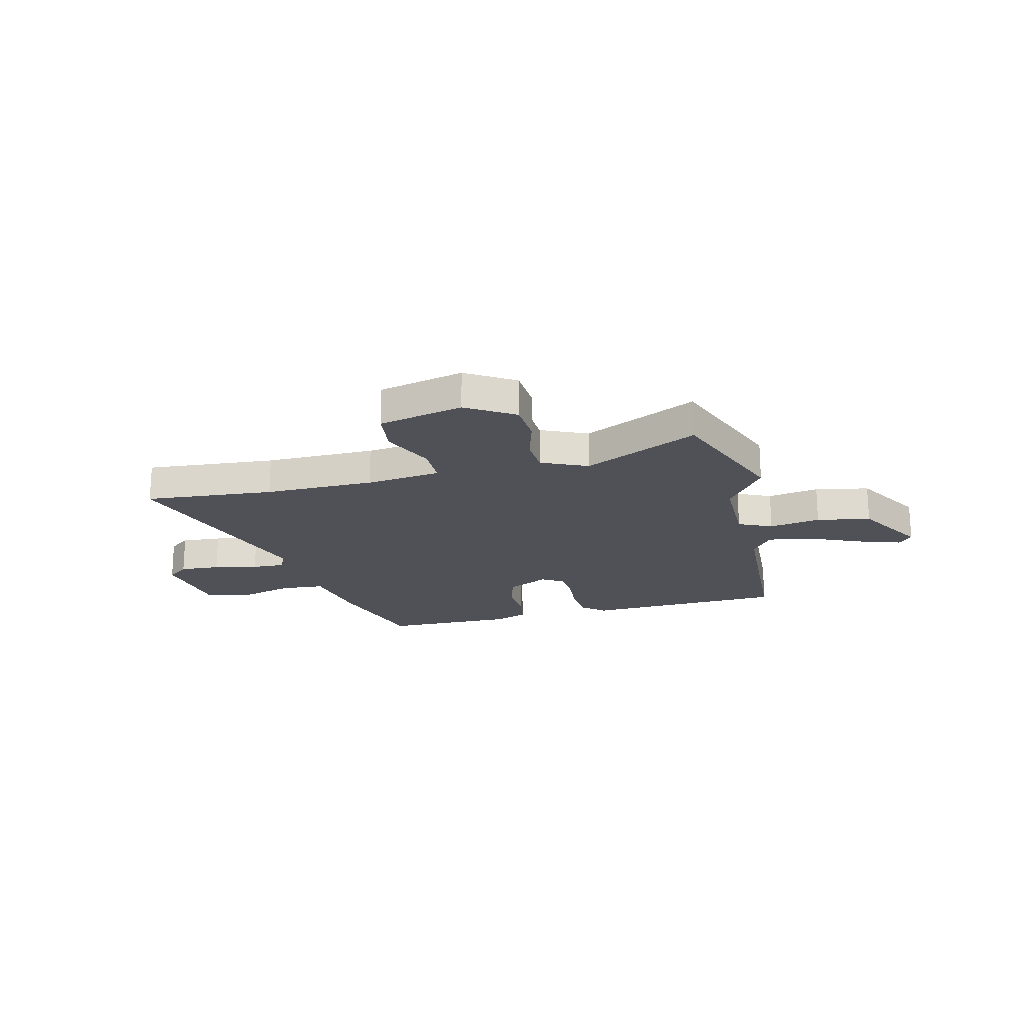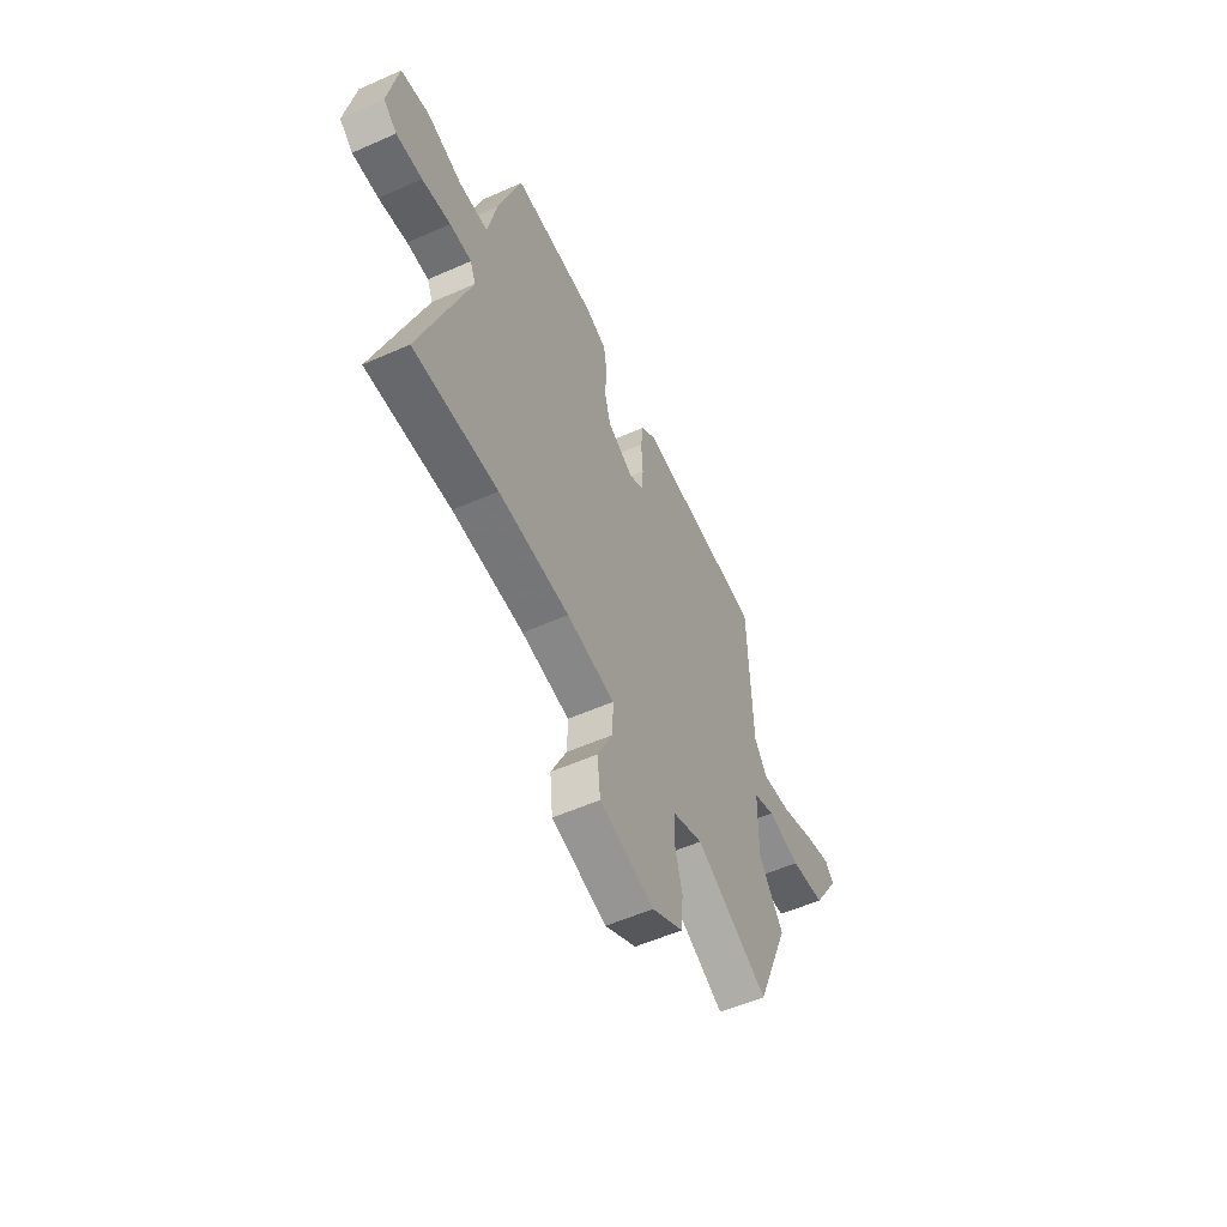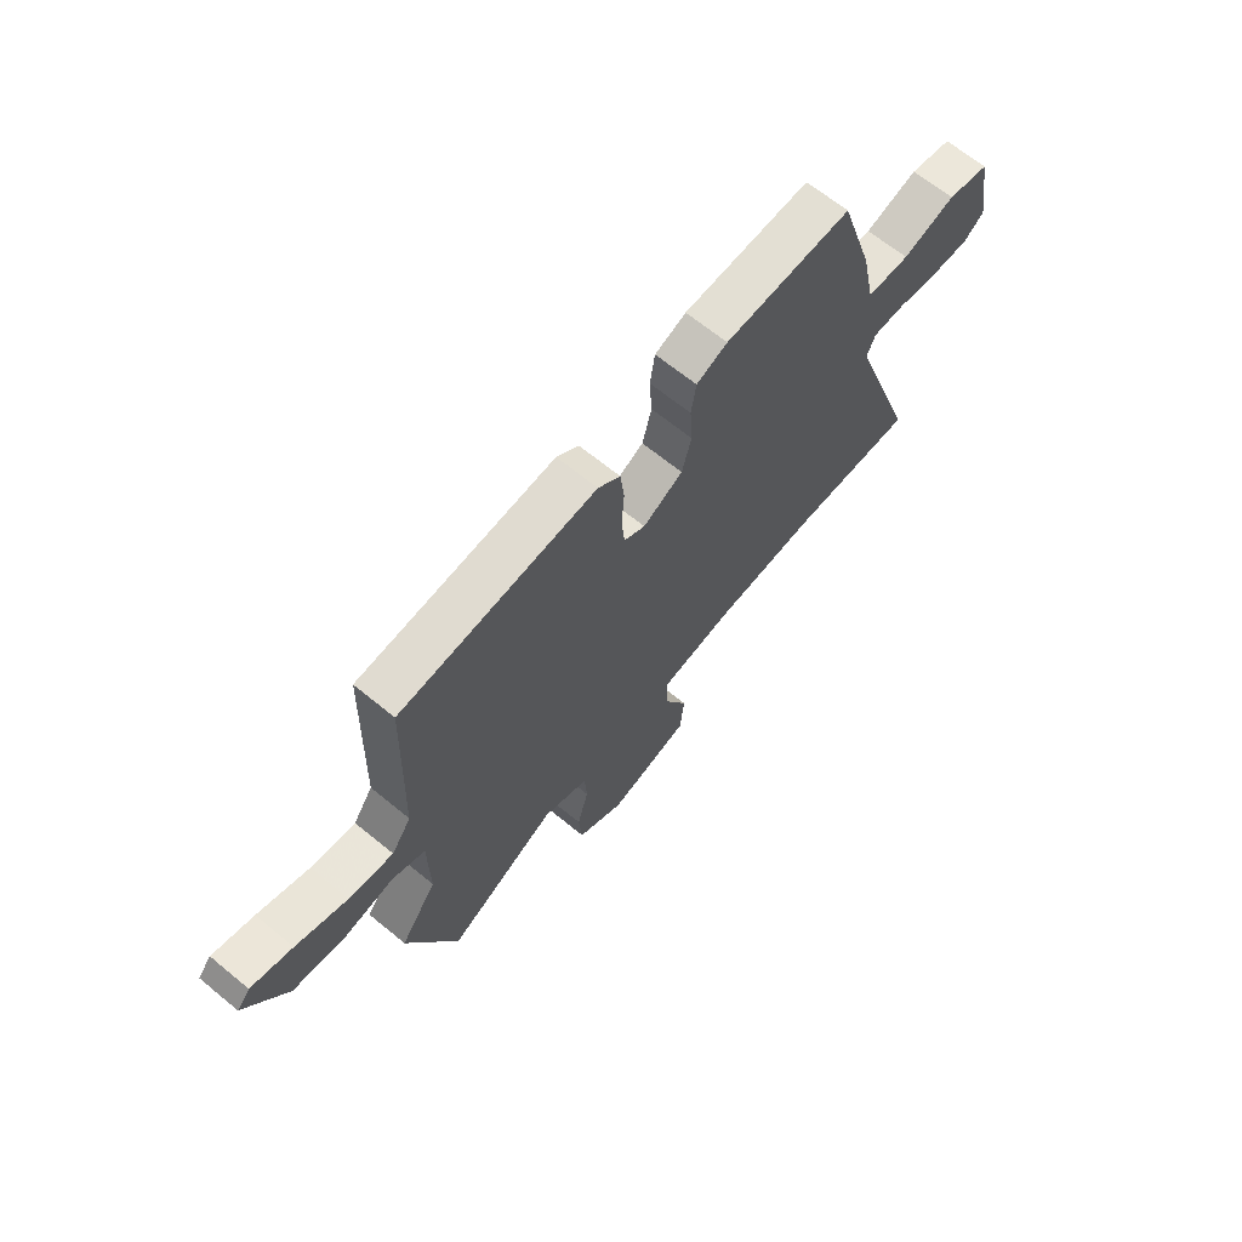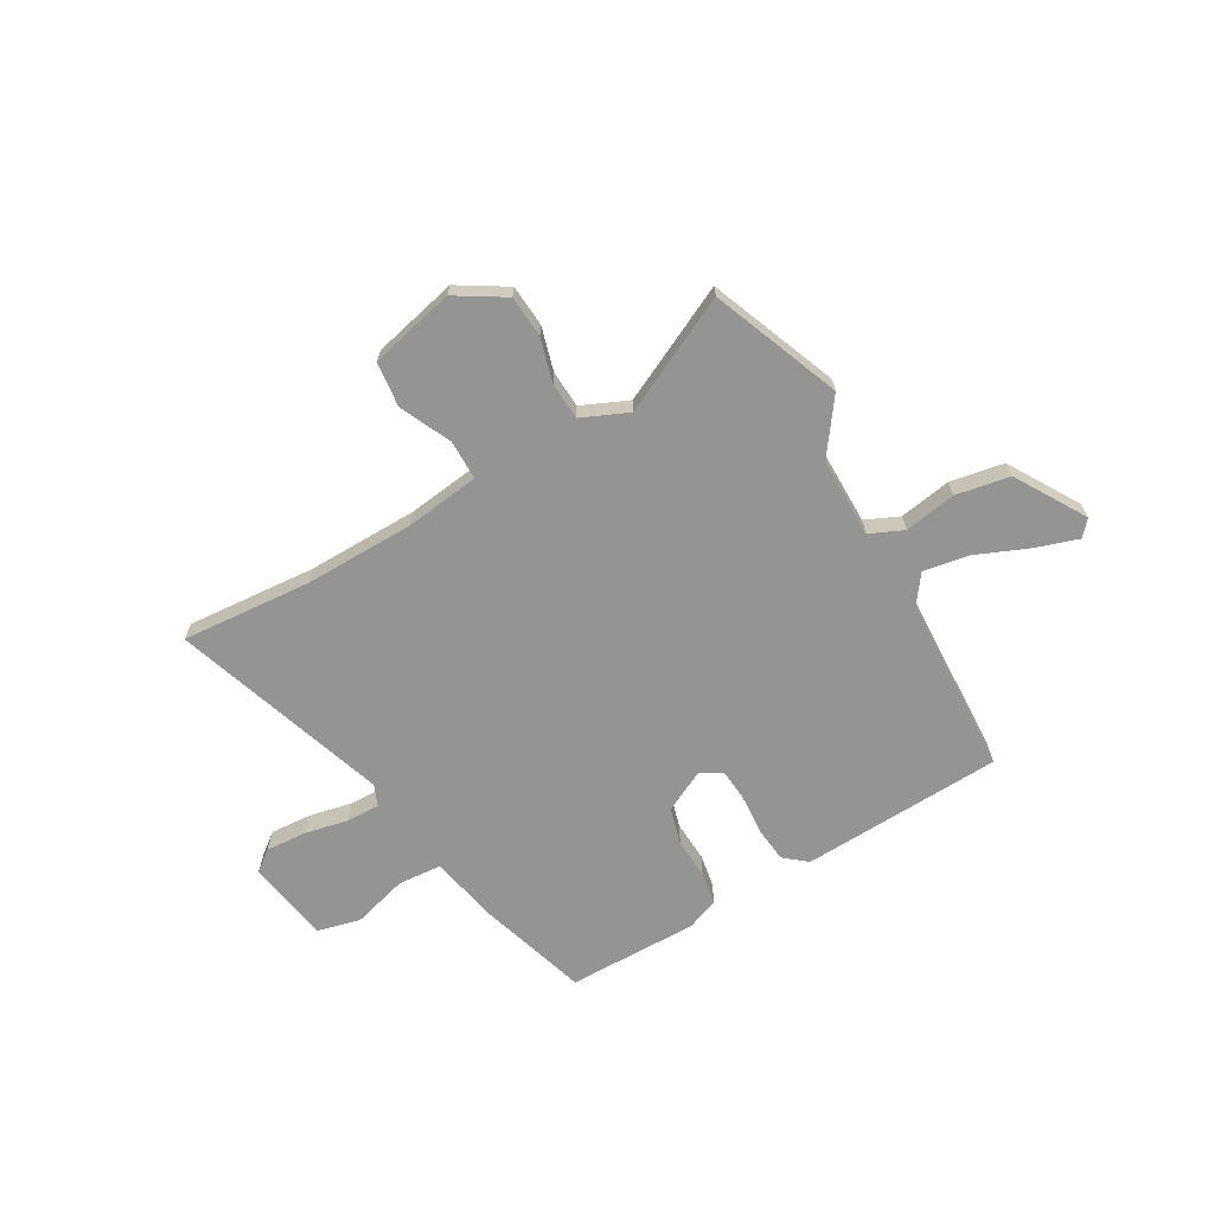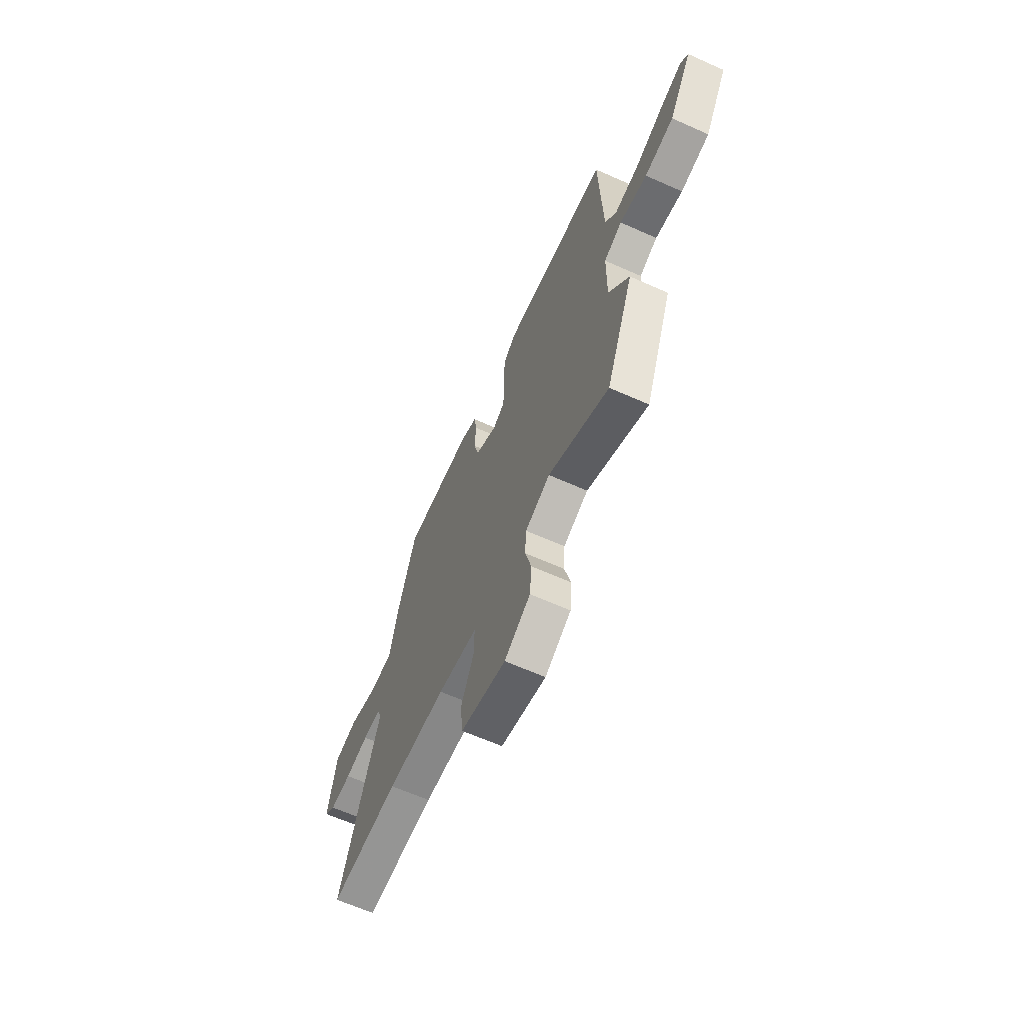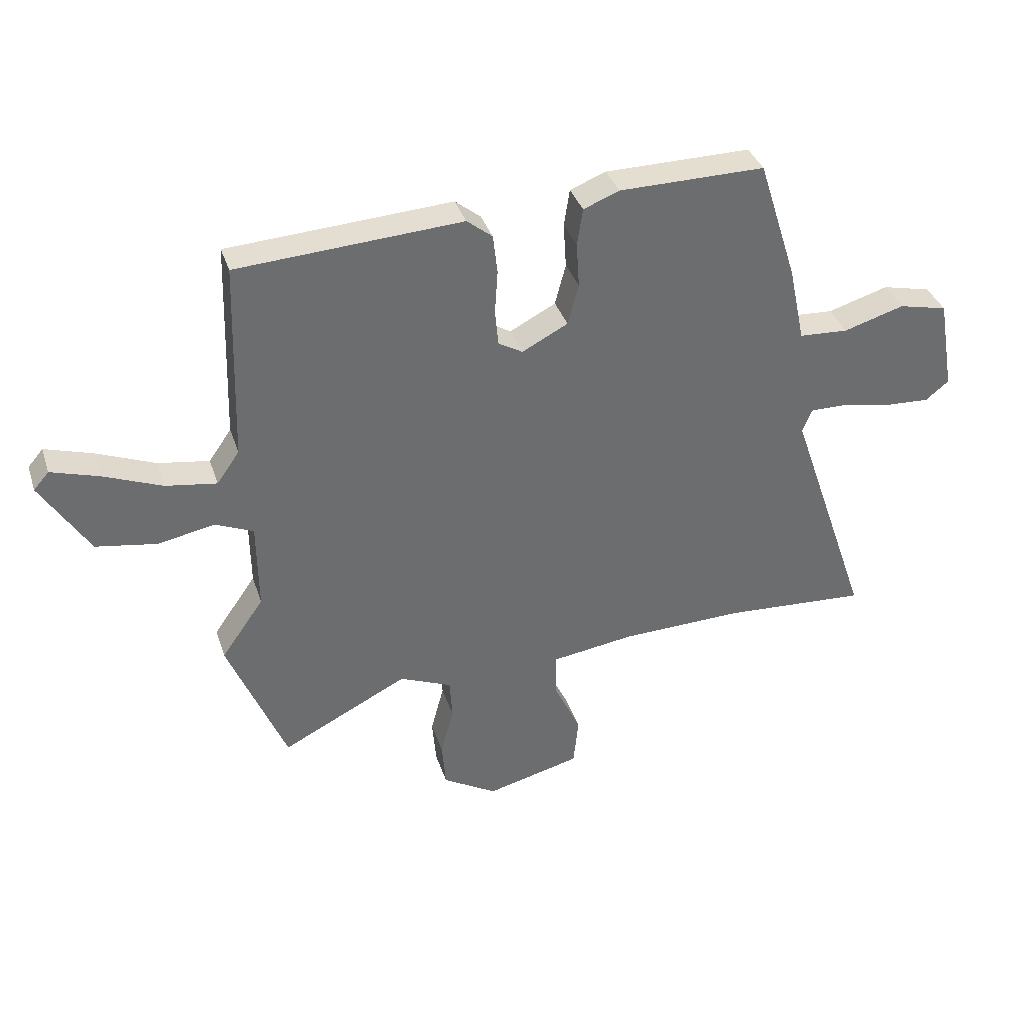
<metadata>
{"format":"obj","ext":"obj","renderer":"f3d","projection":"perspective","resolution":1024,"background":"white","views":[{"elev":-20.4,"azim":-167.4,"up":"+Y"},{"elev":-55.6,"azim":114.9,"up":"+Z"},{"elev":66.5,"azim":-50.6,"up":"+Z"},{"elev":-67.0,"azim":-150.9,"up":"+Y"},{"elev":-64.0,"azim":-114.2,"up":"+Z"},{"elev":36.4,"azim":-17.2,"up":"+Z"}]}
</metadata>
<code>
v -0.49 0.07 0.432
v -0.094 0.07 0.456
v -0.049 0.07 0.42
v -0.041 0.07 0.351
v -0.046 0.07 0.273
v -0.04 0.07 0.21
v 0.003 0.07 0.185
v 0.084 0.07 0.227
v 0.103 0.07 0.3
v 0.098 0.07 0.38
v 0.108 0.07 0.445
v 0.171 0.07 0.47
v 0.429 0.07 0.472
v 0.498 0.07 0.256
v 0.527 0.07 0.121
v 0.614 0.07 0.116
v 0.721 0.07 0.148
v 0.807 0.07 0.128
v 0.836 0.07 -0.036
v 0.795 0.07 -0.069
v 0.716 0.07 -0.065
v 0.629 0.07 -0.048
v 0.563 0.07 -0.047
v 0.546 0.07 -0.089
v 0.692 0.07 -0.512
v 0.436 0.07 -0.496
v 0.219 0.07 -0.502
v 0.072 0.07 -0.523
v 0.073 0.07 -0.601
v 0.121 0.07 -0.702
v 0.112 0.07 -0.79
v -0.055 0.07 -0.832
v -0.151 0.07 -0.775
v -0.158 0.07 -0.693
v -0.135 0.07 -0.606
v -0.14 0.07 -0.533
v -0.232 0.07 -0.494
v -0.456 0.07 -0.607
v -0.559 0.07 -0.356
v -0.484 0.07 -0.249
v -0.486 0.07 -0.092
v -0.553 0.07 -0.063
v -0.654 0.07 -0.082
v -0.761 0.07 -0.064
v -0.846 0.07 0.073
v -0.819 0.07 0.104
v -0.735 0.07 0.078
v -0.631 0.07 0.036
v -0.541 0.07 0.022
v -0.501 0.07 0.079
v -0.49 0 0.432
v -0.094 0 0.456
v -0.049 0 0.42
v -0.041 0 0.351
v -0.046 0 0.273
v -0.04 0 0.21
v 0.003 0 0.185
v 0.084 0 0.227
v 0.103 0 0.3
v 0.098 0 0.38
v 0.108 0 0.445
v 0.171 0 0.47
v 0.429 0 0.472
v 0.498 0 0.256
v 0.527 0 0.121
v 0.614 0 0.116
v 0.721 0 0.148
v 0.807 0 0.128
v 0.836 0 -0.036
v 0.795 0 -0.069
v 0.716 0 -0.065
v 0.629 0 -0.048
v 0.563 0 -0.047
v 0.546 0 -0.089
v 0.692 0 -0.512
v 0.436 0 -0.496
v 0.219 0 -0.502
v 0.072 0 -0.523
v 0.073 0 -0.601
v 0.121 0 -0.702
v 0.112 0 -0.79
v -0.055 0 -0.832
v -0.151 0 -0.775
v -0.158 0 -0.693
v -0.135 0 -0.606
v -0.14 0 -0.533
v -0.232 0 -0.494
v -0.456 0 -0.607
v -0.559 0 -0.356
v -0.484 0 -0.249
v -0.486 0 -0.092
v -0.553 0 -0.063
v -0.654 0 -0.082
v -0.761 0 -0.064
v -0.846 0 0.073
v -0.819 0 0.104
v -0.735 0 0.078
v -0.631 0 0.036
v -0.541 0 0.022
v -0.501 0 0.079
f 46 47 48
f 45 46 48
f 44 45 48
f 43 44 48
f 42 43 48
f 41 42 48 49
f 37 38 39 40
f 36 37 40 41
f 33 34 35
f 32 33 35
f 31 32 35
f 30 31 35
f 29 30 35
f 28 29 35 36
f 41 49 50
f 36 41 50
f 28 36 50
f 27 28 50
f 20 21 22
f 19 20 22
f 18 19 22
f 17 18 22
f 16 17 22
f 15 16 22 23
f 15 23 24
f 14 15 24
f 13 14 24
f 12 13 24
f 11 12 24
f 10 11 24
f 9 10 24
f 3 4 5
f 2 3 5
f 1 2 5
f 50 1 5
f 50 5 6
f 50 6 7
f 27 50 7
f 26 27 7
f 24 25 26
f 9 24 26
f 8 9 26
f 7 8 26
f 98 97 96
f 98 96 95
f 98 95 94
f 98 94 93
f 98 93 92
f 99 98 92 91
f 90 89 88 87
f 91 90 87 86
f 85 84 83
f 85 83 82
f 85 82 81
f 85 81 80
f 85 80 79
f 86 85 79 78
f 100 99 91
f 100 91 86
f 100 86 78
f 100 78 77
f 72 71 70
f 72 70 69
f 72 69 68
f 72 68 67
f 72 67 66
f 73 72 66 65
f 74 73 65
f 74 65 64
f 74 64 63
f 74 63 62
f 74 62 61
f 74 61 60
f 74 60 59
f 55 54 53
f 55 53 52
f 55 52 51
f 55 51 100
f 56 55 100
f 57 56 100
f 57 100 77
f 57 77 76
f 76 75 74
f 76 74 59
f 76 59 58
f 76 58 57
f 1 51 52 2
f 2 52 53 3
f 3 53 54 4
f 4 54 55 5
f 5 55 56 6
f 6 56 57 7
f 7 57 58 8
f 8 58 59 9
f 9 59 60 10
f 10 60 61 11
f 11 61 62 12
f 12 62 63 13
f 13 63 64 14
f 14 64 65 15
f 15 65 66 16
f 16 66 67 17
f 17 67 68 18
f 18 68 69 19
f 19 69 70 20
f 20 70 71 21
f 21 71 72 22
f 22 72 73 23
f 23 73 74 24
f 24 74 75 25
f 25 75 76 26
f 26 76 77 27
f 27 77 78 28
f 28 78 79 29
f 29 79 80 30
f 30 80 81 31
f 31 81 82 32
f 32 82 83 33
f 33 83 84 34
f 34 84 85 35
f 35 85 86 36
f 36 86 87 37
f 37 87 88 38
f 38 88 89 39
f 39 89 90 40
f 40 90 91 41
f 41 91 92 42
f 42 92 93 43
f 43 93 94 44
f 44 94 95 45
f 45 95 96 46
f 46 96 97 47
f 47 97 98 48
f 48 98 99 49
f 49 99 100 50
f 50 100 51 1

</code>
